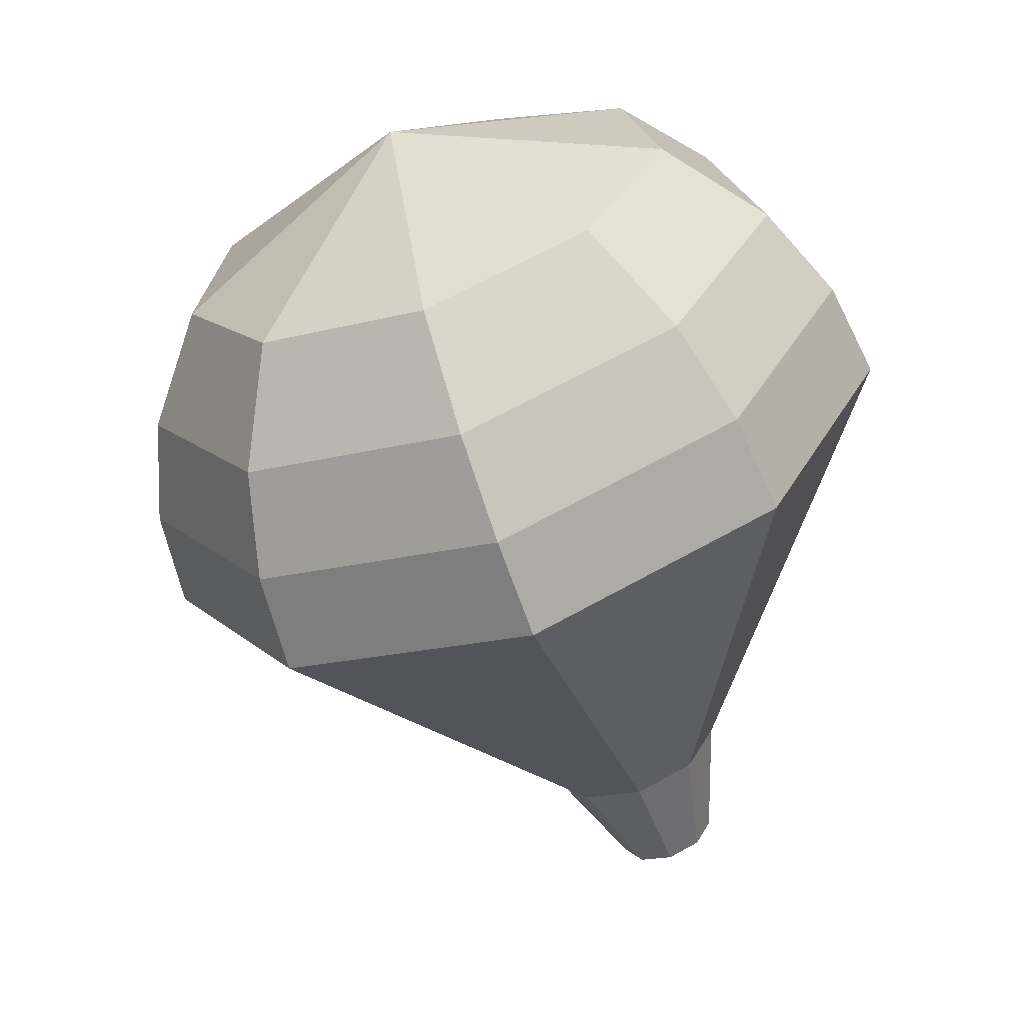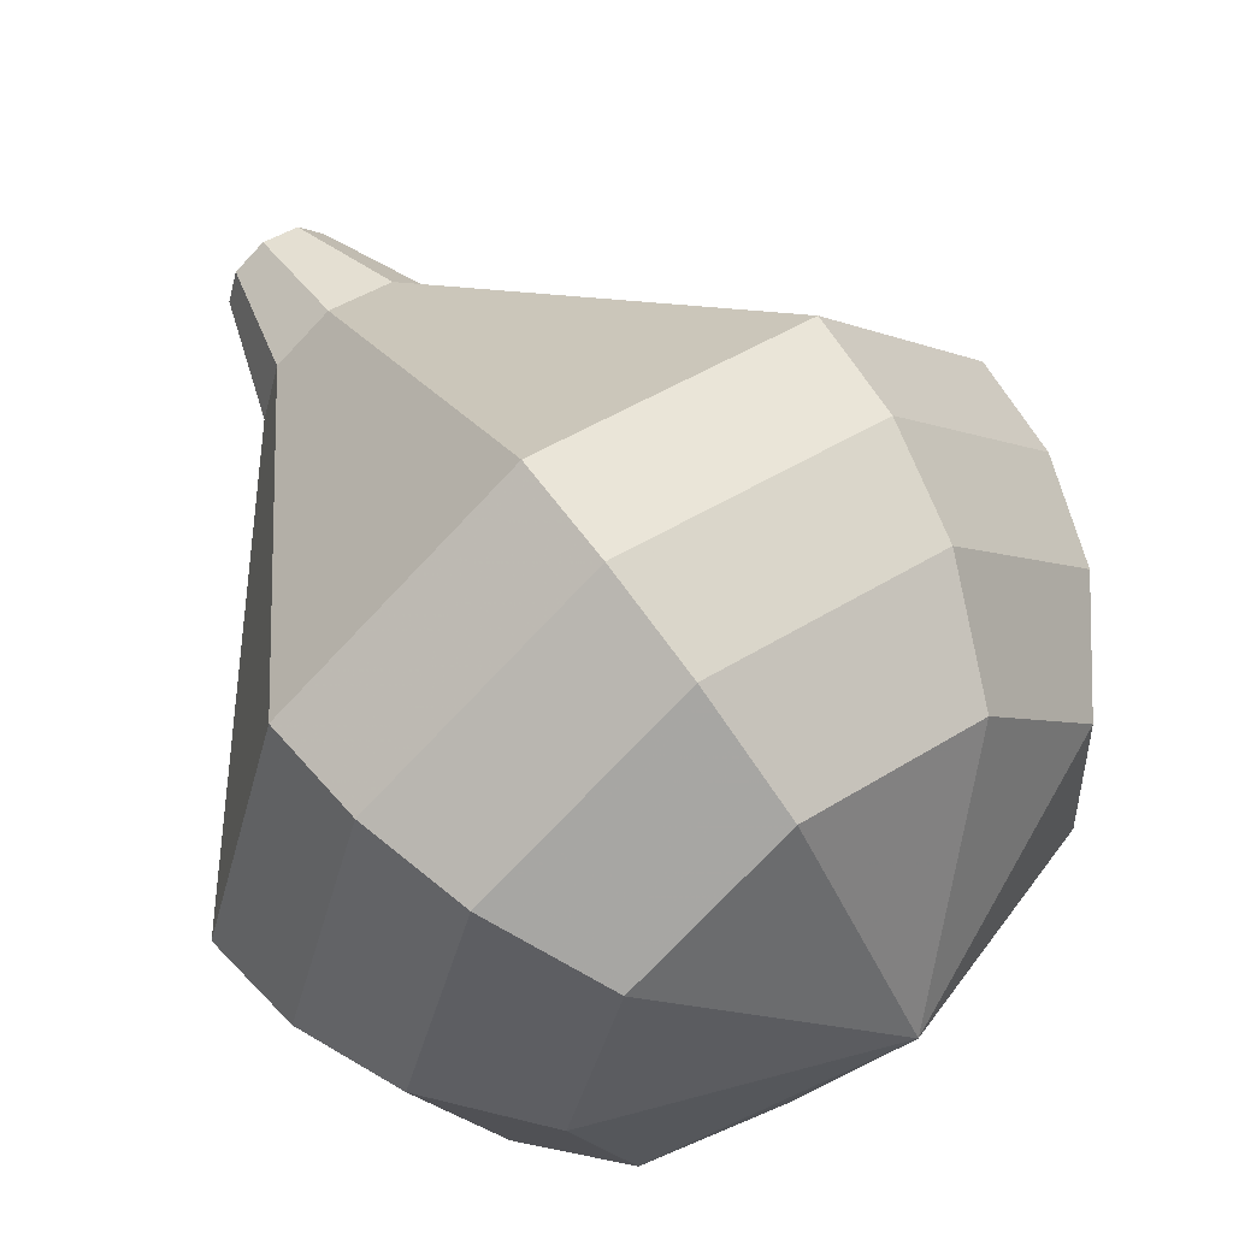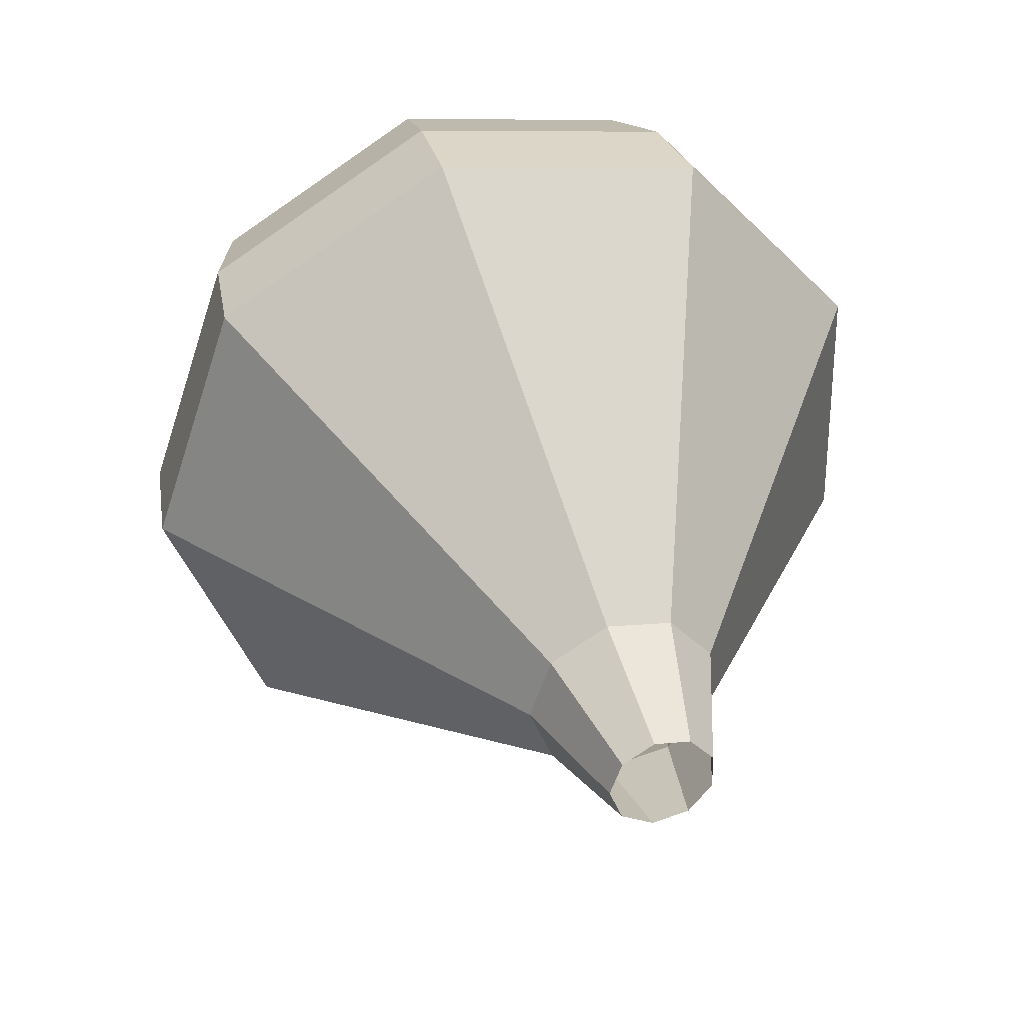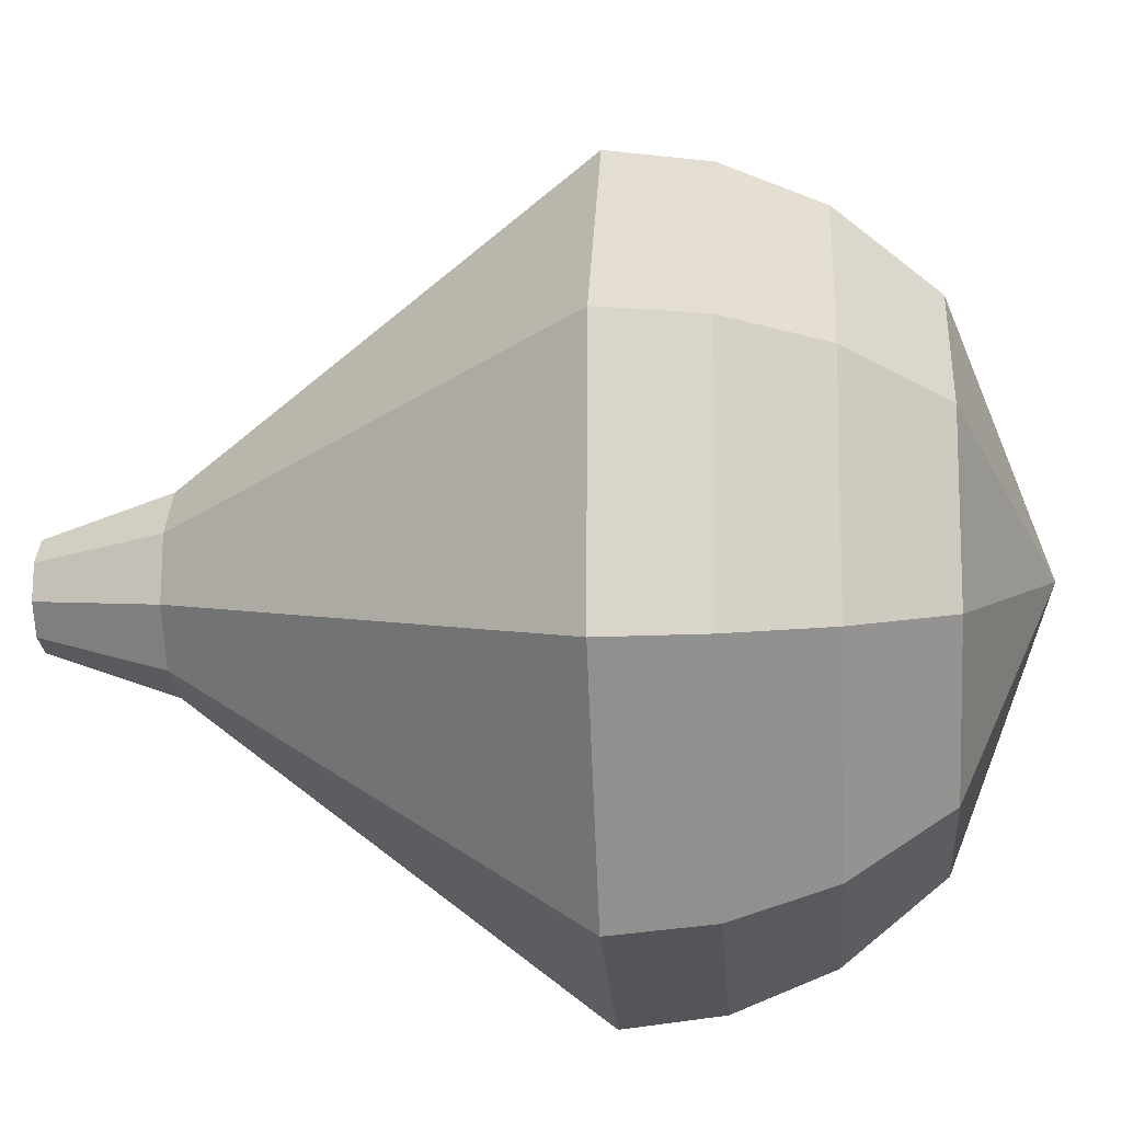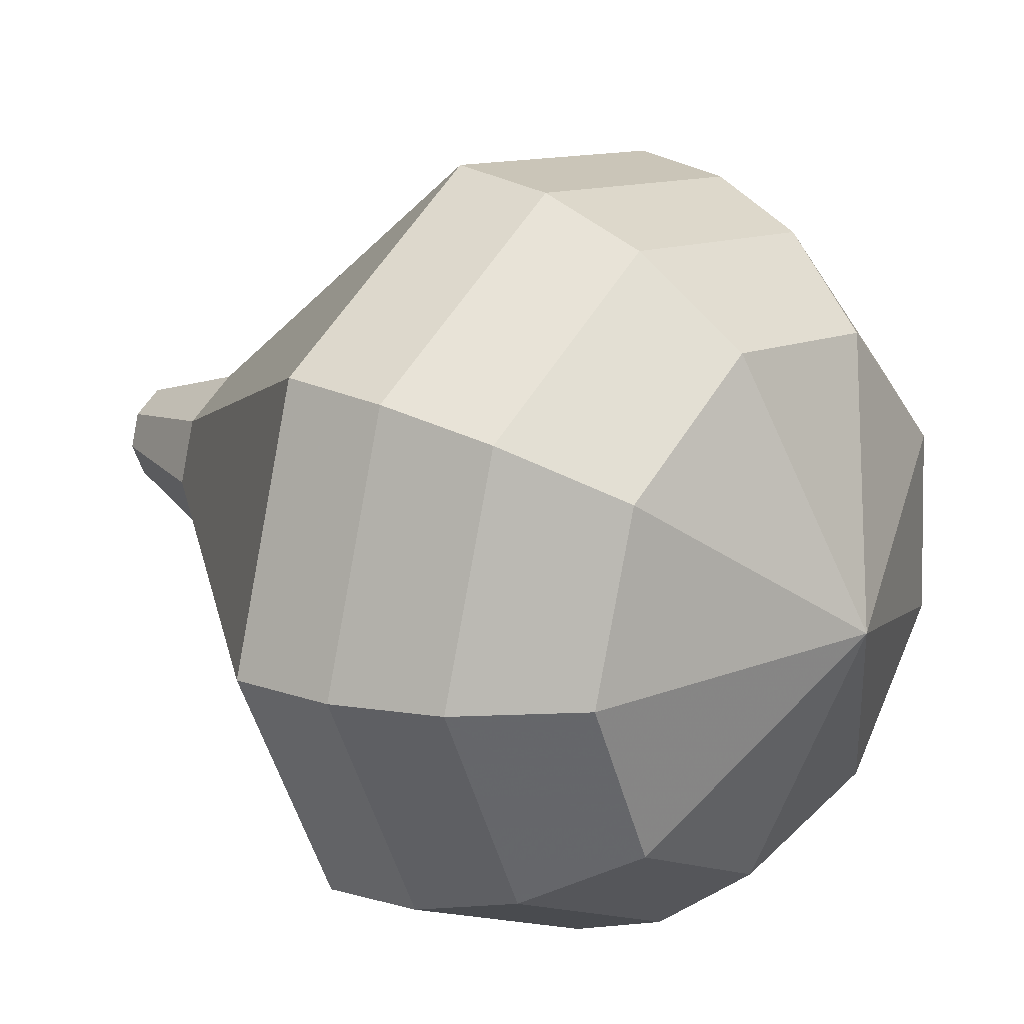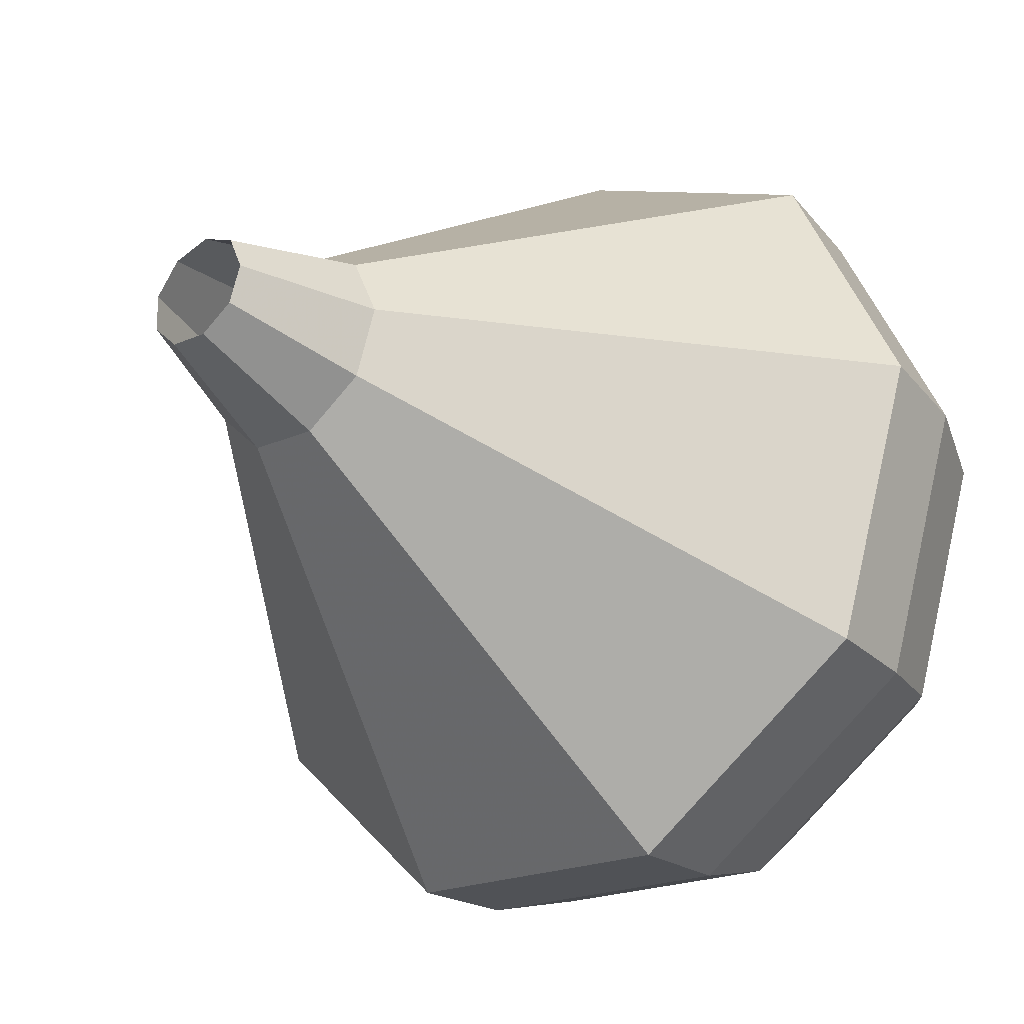
<metadata>
{"format":"obj","ext":"obj","renderer":"f3d","projection":"perspective","resolution":1024,"background":"white","views":[{"elev":11.4,"azim":-28.4,"up":"+Y"},{"elev":62.1,"azim":169.0,"up":"+Z"},{"elev":-32.3,"azim":59.4,"up":"+Y"},{"elev":45.0,"azim":117.0,"up":"+Z"},{"elev":24.5,"azim":155.3,"up":"+Z"},{"elev":-35.1,"azim":64.3,"up":"+Z"}]}
</metadata>
<code>
g tube1
v 143 149.4 128.4
v 142.8 149.4 127.7
v 142.2 149.2 127.4
v 141.6 148.9 127.5
v 141.2 148.7 128
v 141.3 148.6 128.7
v 141.7 148.8 129.3
v 142.3 149 129.4
v 142.8 149.3 129
v 143 149.4 128.4
v 142.8 151.9 128.5
v 142.4 151.8 127.4
v 141.4 151.4 126.8
v 140.3 150.9 127
v 139.6 150.5 127.9
v 139.6 150.5 129.2
v 140.3 150.7 130.1
v 141.5 151.2 130.3
v 142.4 151.7 129.7
v 142.8 151.9 128.5
v 143.3 154.2 128.7
v 142.5 154 126.6
v 140.8 153.3 125.5
v 138.8 152.4 125.9
v 137.5 151.7 127.5
v 137.6 151.6 129.8
v 138.9 152.1 131.4
v 140.9 153 131.8
v 142.6 153.8 130.7
v 143.3 154.2 128.7
v 143.8 156.5 128.8
v 142.7 156.3 125.8
v 140.2 155.2 124.2
v 137.3 153.9 124.7
v 135.5 152.9 127.2
v 135.6 152.7 130.4
v 137.5 153.4 132.8
v 140.4 154.7 133.3
v 142.9 155.9 131.8
v 143.8 156.5 128.8
v 144.3 158.8 128.9
v 142.9 158.5 125
v 139.6 157.1 122.9
v 135.9 155.3 123.6
v 133.5 154 126.8
v 133.6 153.8 131
v 136.2 154.7 134.1
v 139.9 156.4 134.9
v 143.1 158 132.8
v 144.3 158.8 128.9
v 144.8 161.1 129
v 143.1 160.7 124.2
v 139 159 121.6
v 134.4 156.8 122.5
v 131.5 155.2 126.4
v 131.7 154.9 131.6
v 134.8 156.1 135.5
v 139.4 158.1 136.4
v 143.3 160.1 133.8
v 144.8 161.1 129
v 143.8 162.7 129.1
v 142.2 162.3 124.5
v 138.2 160.6 122
v 133.8 158.5 122.8
v 131 157 126.6
v 131.1 156.7 131.6
v 134.1 157.8 135.4
v 138.6 159.8 136.3
v 142.4 161.8 133.8
v 143.8 162.7 129.1
v 142.3 164.1 129.2
v 140.9 163.7 125.1
v 137.3 162.2 122.8
v 133.3 160.4 123.6
v 130.8 159 127
v 130.9 158.7 131.4
v 133.6 159.7 134.8
v 137.6 161.5 135.6
v 141.1 163.2 133.4
v 142.3 164.1 129.2
v 140.2 165.2 129.3
v 139 164.9 126.2
v 136.3 163.7 124.5
v 133.3 162.3 125.1
v 131.4 161.3 127.7
v 131.5 161.1 131
v 133.5 161.8 133.6
v 136.6 163.2 134.2
v 139.2 164.5 132.5
v 140.2 165.2 129.3
v 134.9 164.8 129.5
v 134.9 164.8 129.5
v 134.9 164.8 129.5
v 134.9 164.8 129.5
v 134.9 164.8 129.5
v 134.9 164.8 129.5
v 134.9 164.8 129.5
v 134.9 164.8 129.5
v 134.9 164.8 129.5
v 134.9 164.8 129.5
f 1 2 12
f 12 11 1
f 2 3 13
f 13 12 2
f 3 4 14
f 14 13 3
f 4 5 15
f 15 14 4
f 5 6 16
f 16 15 5
f 6 7 17
f 17 16 6
f 7 8 18
f 18 17 7
f 8 9 19
f 19 18 8
f 9 10 20
f 20 19 9
f 11 12 22
f 22 21 11
f 12 13 23
f 23 22 12
f 13 14 24
f 24 23 13
f 14 15 25
f 25 24 14
f 15 16 26
f 26 25 15
f 16 17 27
f 27 26 16
f 17 18 28
f 28 27 17
f 18 19 29
f 29 28 18
f 19 20 30
f 30 29 19
f 21 22 32
f 32 31 21
f 22 23 33
f 33 32 22
f 23 24 34
f 34 33 23
f 24 25 35
f 35 34 24
f 25 26 36
f 36 35 25
f 26 27 37
f 37 36 26
f 27 28 38
f 38 37 27
f 28 29 39
f 39 38 28
f 29 30 40
f 40 39 29
f 31 32 42
f 42 41 31
f 32 33 43
f 43 42 32
f 33 34 44
f 44 43 33
f 34 35 45
f 45 44 34
f 35 36 46
f 46 45 35
f 36 37 47
f 47 46 36
f 37 38 48
f 48 47 37
f 38 39 49
f 49 48 38
f 39 40 50
f 50 49 39
f 41 42 52
f 52 51 41
f 42 43 53
f 53 52 42
f 43 44 54
f 54 53 43
f 44 45 55
f 55 54 44
f 45 46 56
f 56 55 45
f 46 47 57
f 57 56 46
f 47 48 58
f 58 57 47
f 48 49 59
f 59 58 48
f 49 50 60
f 60 59 49
f 51 52 62
f 62 61 51
f 52 53 63
f 63 62 52
f 53 54 64
f 64 63 53
f 54 55 65
f 65 64 54
f 55 56 66
f 66 65 55
f 56 57 67
f 67 66 56
f 57 58 68
f 68 67 57
f 58 59 69
f 69 68 58
f 59 60 70
f 70 69 59
f 61 62 72
f 72 71 61
f 62 63 73
f 73 72 62
f 63 64 74
f 74 73 63
f 64 65 75
f 75 74 64
f 65 66 76
f 76 75 65
f 66 67 77
f 77 76 66
f 67 68 78
f 78 77 67
f 68 69 79
f 79 78 68
f 69 70 80
f 80 79 69
f 71 72 82
f 82 81 71
f 72 73 83
f 83 82 72
f 73 74 84
f 84 83 73
f 74 75 85
f 85 84 74
f 75 76 86
f 86 85 75
f 76 77 87
f 87 86 76
f 77 78 88
f 88 87 77
f 78 79 89
f 89 88 78
f 79 80 90
f 90 89 79
f 81 82 92
f 92 91 81
f 82 83 93
f 93 92 82
f 83 84 94
f 94 93 83
f 84 85 95
f 95 94 84
f 85 86 96
f 96 95 85
f 86 87 97
f 97 96 86
f 87 88 98
f 98 97 87
f 88 89 99
f 99 98 88
f 89 90 100
f 100 99 89

</code>
